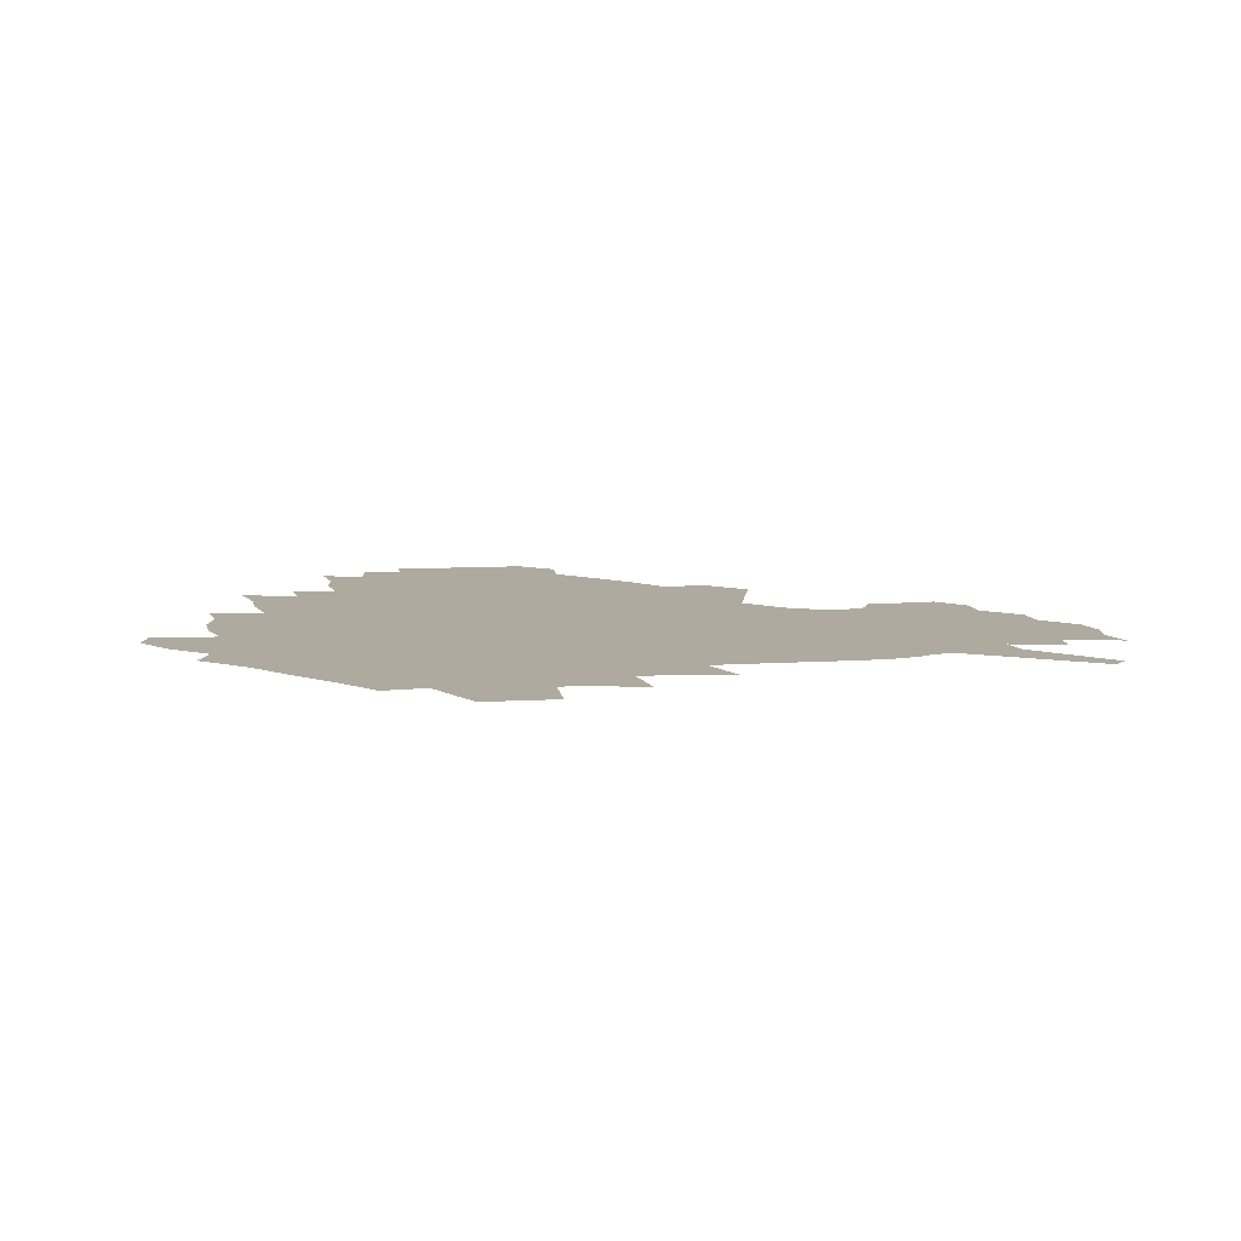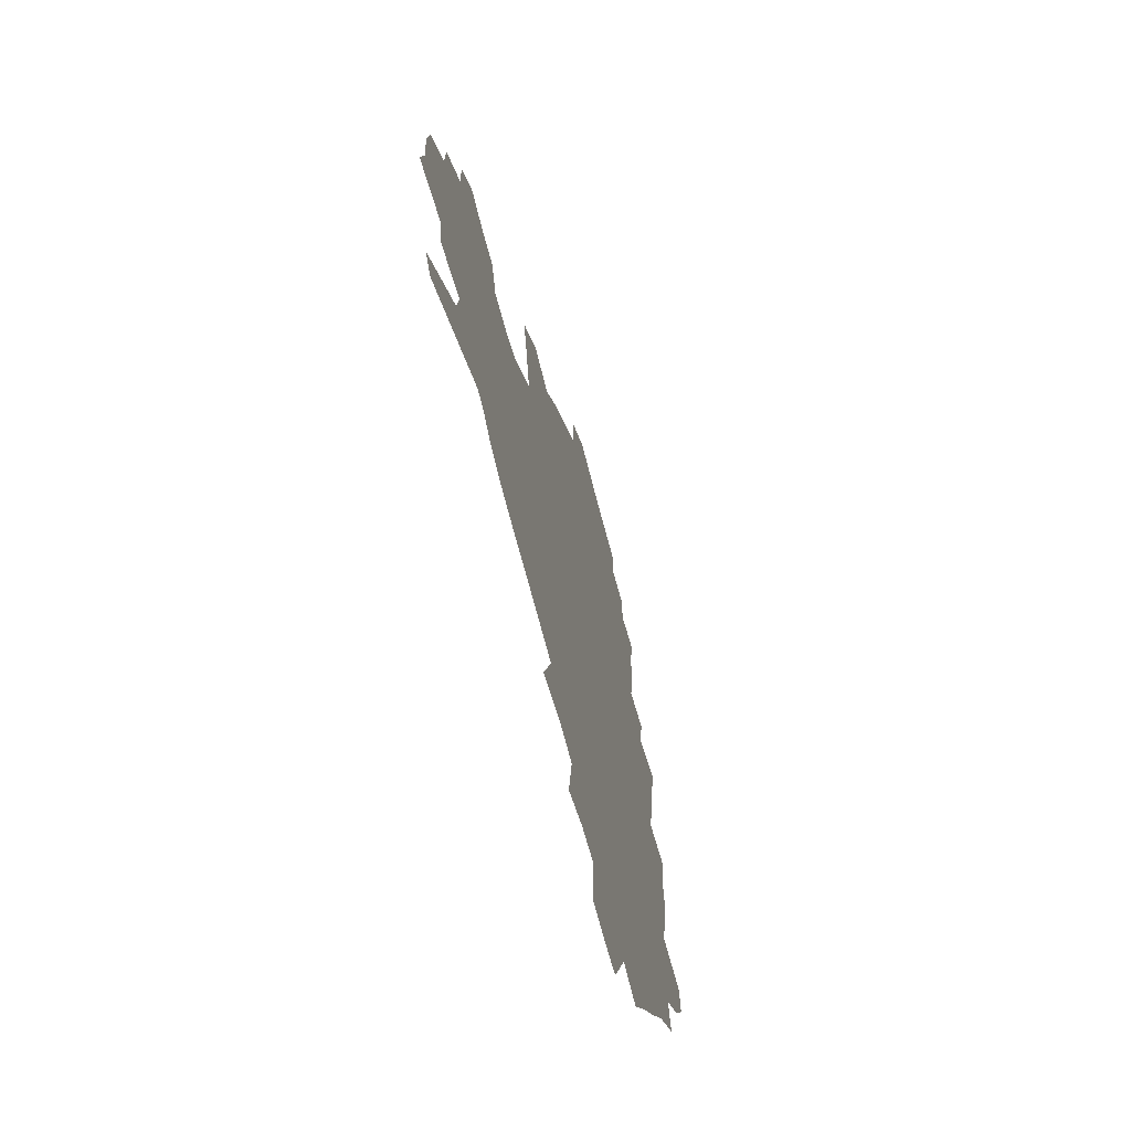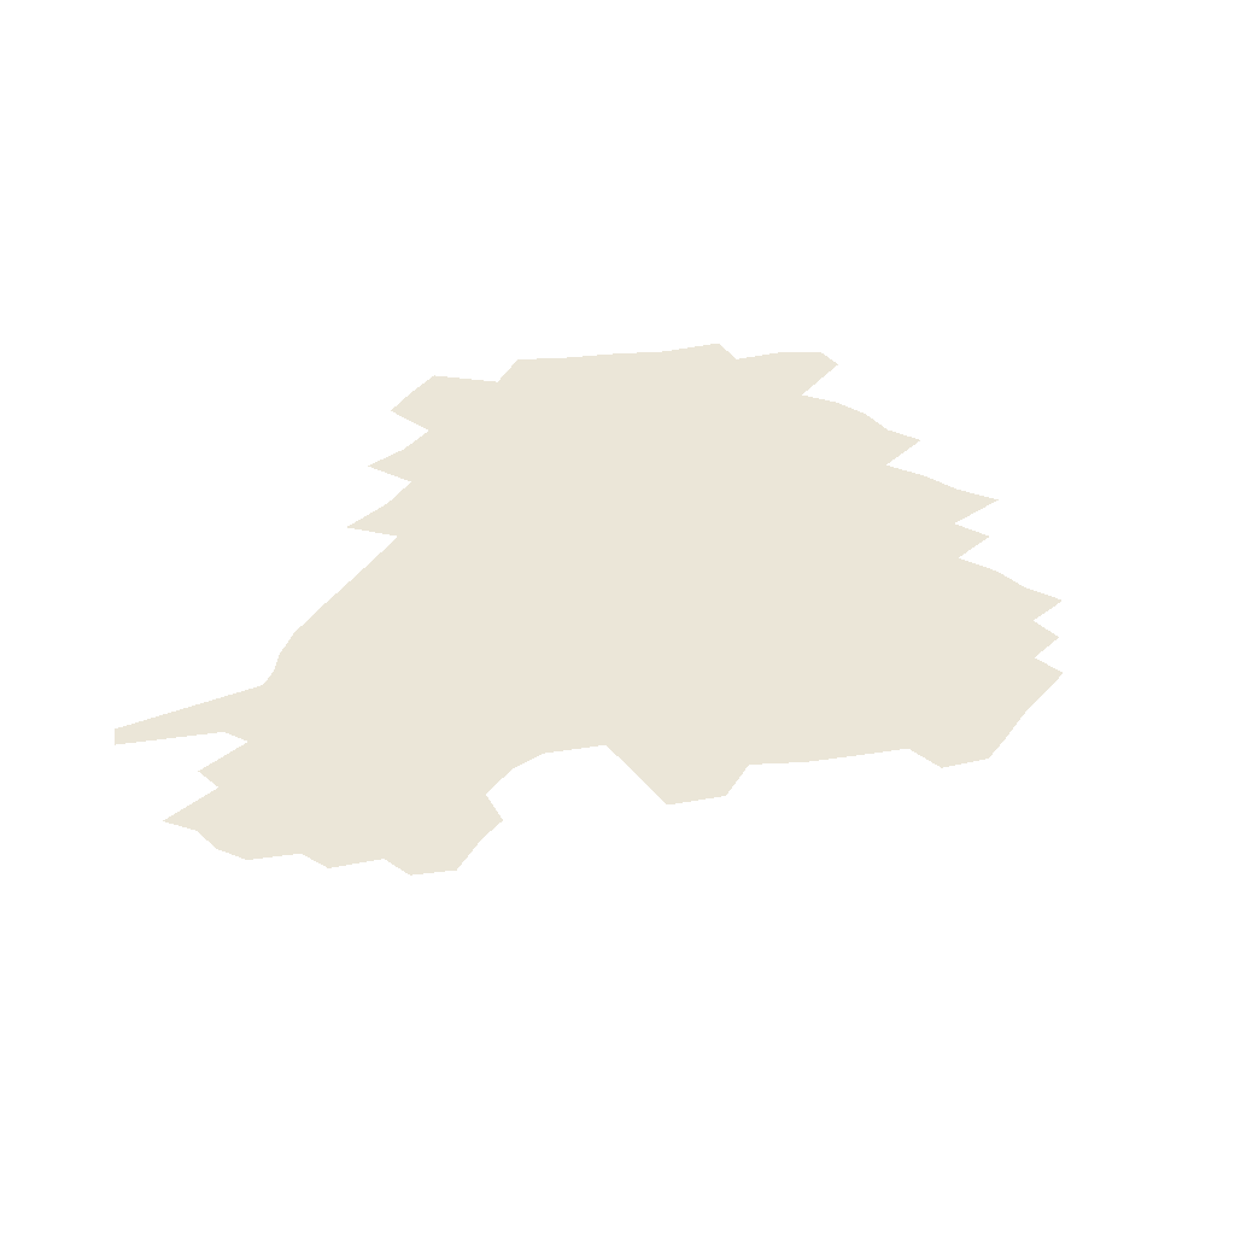
<metadata>
{"format":"obj","ext":"obj","renderer":"f3d","projection":"perspective","resolution":1024,"background":"white","views":[{"elev":9.5,"azim":-6.7,"up":"+Z"},{"elev":-61.1,"azim":103.9,"up":"+Y"},{"elev":46.4,"azim":128.1,"up":"+Z"}]}
</metadata>
<code>
v 230.3 188.6 0
v 218.7 203.5 0
v 221 215.5 0
v 243.9 160.3 0
v 248.4 174.3 0
v 249.5 187.6 0
v 251.4 200.9 0
v 250.3 214.5 0
v 244.6 230.7 0
v 243 246.1 0
v 245.9 260.7 0
v 242.4 277 0
v 265.4 143.1 0
v 271.2 158.1 0
v 273.4 172 0
v 274.6 185.5 0
v 270.4 199.9 0
v 270.4 213.7 0
v 270.6 227.9 0
v 272 242.1 0
v 269.5 257.5 0
v 266.8 273.6 0
v 261.9 292 0
v 260.3 308.4 0
v 254.8 327 0
v 281.5 125.4 0
v 287.4 142.3 0
v 293 157.7 0
v 294.4 171.2 0
v 291.9 184.8 0
v 290.3 198.5 0
v 290.2 212.2 0
v 287.9 226.6 0
v 289.4 240.4 0
v 289.4 254.7 0
v 287 270.2 0
v 283.6 287.2 0
v 281.8 303.5 0
v 280.4 319.6 0
v 277.5 336.6 0
v 298.4 108.5 0
v 302.8 126.7 0
v 306.7 143 0
v 309.2 157.5 0
v 310.1 170.9 0
v 309.2 184.1 0
v 308.4 197.4 0
v 307 211.1 0
v 306.5 224.9 0
v 305.2 239.1 0
v 306.4 252.7 0
v 304.4 267.9 0
v 301.4 284.6 0
v 297.9 302.3 0
v 298.4 317.2 0
v 298 332.8 0
v 294.3 351 0
v 295.4 365.6 0
v 291.9 383.1 0
v 314.2 90.75 0
v 317 110 0
v 319.7 127.5 0
v 321.7 142.9 0
v 323.7 157.5 0
v 324.5 170.8 0
v 324.1 183.8 0
v 323.3 196.9 0
v 323.2 210.2 0
v 323.1 223.5 0
v 322.4 237.3 0
v 320.9 252 0
v 318.8 267.6 0
v 317.3 283.3 0
v 315.4 299.8 0
v 313 317.1 0
v 314.7 331.3 0
v 314.1 346.9 0
v 313.2 362.5 0
v 310.5 379.2 0
v 312.2 393.2 0
v 332.9 93.75 0
v 334 111.8 0
v 335.2 128.3 0
v 336.5 143.7 0
v 337.3 157.6 0
v 337.9 170.9 0
v 338 183.7 0
v 337.9 196.5 0
v 337.1 209.7 0
v 337 222.9 0
v 337 236.2 0
v 335 251.3 0
v 335.5 265 0
v 332.9 282.1 0
v 330.6 299.3 0
v 330.4 314.8 0
v 330.3 330.1 0
v 329.6 346 0
v 329.3 361.2 0
v 328.9 376.4 0
v 329.1 391 0
v 329.1 405.4 0
v 348.2 66.6 0
v 348.3 92.71 0
v 348.8 112.1 0
v 349.9 129.9 0
v 350.3 144.4 0
v 350.5 157.8 0
v 350.8 171 0
v 350.8 183.7 0
v 351.1 196.4 0
v 350.8 209.3 0
v 350.9 222.3 0
v 350.4 235.9 0
v 350.5 249.3 0
v 349.2 264.6 0
v 347 282.3 0
v 346.3 297.9 0
v 345.6 314.1 0
v 345.5 329.3 0
v 345.1 345.1 0
v 344.7 360.6 0
v 345.4 374.9 0
v 344 390.9 0
v 344.7 404.8 0
v 364.2 66.17 0
v 363.7 93.89 0
v 363.4 112.6 0
v 363.5 130.6 0
v 363.4 144.3 0
v 363.3 157.7 0
v 363.3 170.8 0
v 363.3 183.7 0
v 363.4 196.5 0
v 363.6 209.4 0
v 363.5 222.5 0
v 363.4 235.6 0
v 363.5 249 0
v 363.4 262.7 0
v 361.1 282 0
v 360.2 299.4 0
v 360.3 313.9 0
v 360.1 329.8 0
v 360.4 344.6 0
v 360.1 359.9 0
v 360.5 374.5 0
v 360.1 389.8 0
v 360.1 404.2 0
v 380.4 67.29 0
v 379.6 90.96 0
v 377.9 112.7 0
v 376.6 131.2 0
v 376.5 144.4 0
v 376.2 157.7 0
v 376 170.8 0
v 376 183.7 0
v 375.9 196.6 0
v 376.1 209.5 0
v 376.1 222.6 0
v 376.2 235.5 0
v 376.9 248 0
v 376.4 262.6 0
v 375.7 279.3 0
v 374.4 298.8 0
v 374.7 314.4 0
v 374.8 329.8 0
v 375.2 344.3 0
v 375.2 359.5 0
v 375.2 374.8 0
v 375 390.2 0
v 374.6 405.3 0
v 396.6 90.27 0
v 393.1 112.3 0
v 391.9 128.3 0
v 390 144.1 0
v 389 158.1 0
v 388.9 170.9 0
v 388.6 184.1 0
v 388.4 196.8 0
v 388.7 209.9 0
v 388.7 222.8 0
v 389 235.4 0
v 389.3 248.4 0
v 389.3 263.1 0
v 389.3 279.4 0
v 389.1 296.6 0
v 389 314.9 0
v 389.6 329.9 0
v 390.1 344.9 0
v 390.2 360.1 0
v 390.3 375.9 0
v 390 390.8 0
v 389.5 405.5 0
v 415.8 84.75 0
v 411.4 107.9 0
v 407.2 127.4 0
v 404.6 143.2 0
v 403.1 157.4 0
v 401.7 171.7 0
v 400.9 184.6 0
v 401 197.2 0
v 400.5 210 0
v 401.2 222.8 0
v 401.4 235.5 0
v 401.7 248.1 0
v 402.3 262.1 0
v 403 277.5 0
v 403.6 294.6 0
v 404.4 311.7 0
v 404.9 328.4 0
v 405.3 345 0
v 405.7 361.9 0
v 405.3 376.5 0
v 405.6 393.1 0
v 428.8 108.9 0
v 423.9 126.8 0
v 420.6 142.1 0
v 416.9 157.9 0
v 415.9 171.1 0
v 415.4 184.2 0
v 414.9 197.1 0
v 414 210.2 0
v 413.9 222.9 0
v 414.5 235.8 0
v 414.3 248.5 0
v 415.1 261.8 0
v 416.6 277.5 0
v 417.7 292.8 0
v 419.3 312.2 0
v 420.4 329 0
v 421 346 0
v 420.9 362.4 0
v 451.9 104.7 0
v 441.8 127.1 0
v 435.6 143.1 0
v 432.4 157.4 0
v 430.2 171 0
v 429.1 184.2 0
v 428.7 197.1 0
v 428.1 210.1 0
v 426.9 223.2 0
v 427.2 236 0
v 427.6 248.9 0
v 428.7 262.4 0
v 430.6 277.5 0
v 432.4 293.5 0
v 434.2 310.1 0
v 436.1 328.8 0
v 437.3 347.5 0
v 460.8 128.3 0
v 454.6 142.5 0
v 450.5 156.4 0
v 446.1 170.7 0
v 444.8 183.7 0
v 445 196.5 0
v 441.1 210.9 0
v 440.5 223.4 0
v 440.7 236.1 0
v 441.6 249.1 0
v 443 262.7 0
v 444.9 277.1 0
v 447.4 293.1 0
v 450.7 311.4 0
v 452.9 329.8 0
v 479.8 129.3 0
v 472.9 142.9 0
v 467.1 156.9 0
v 465.1 169.7 0
v 461.4 183.4 0
v 460.7 196.1 0
v 457.4 210.1 0
v 455.6 223.3 0
v 456 236.1 0
v 456.7 249.2 0
v 457.2 262.4 0
v 460.6 277 0
v 464.8 294 0
v 467.6 311.7 0
v 472.1 332.1 0
v 498.3 130.1 0
v 487.6 145.2 0
v 485 157.2 0
v 480.3 170.5 0
v 478.6 183 0
v 475.6 196.3 0
v 473.1 209.5 0
v 470.1 223.1 0
v 470.7 235.7 0
v 473.5 248.8 0
v 476.6 262.5 0
v 480.9 276.9 0
v 485.2 295.7 0
v 490.5 316.4 0
v 514.5 131.6 0
v 503 146.7 0
v 500.1 158.2 0
v 495 171.4 0
v 493.2 183.4 0
v 489.2 197 0
v 487.1 209.6 0
v 485.5 222.3 0
v 487.9 234.7 0
v 491.5 247 0
v 500.4 259.5 0
v 527.1 135.1 0
v 516.9 149 0
v 512.2 160.7 0
v 508.9 172.5 0
v 505.5 184.9 0
v 502.9 197.3 0
v 500.7 209.5 0
v 498.5 221.6 0
v 501.1 232.7 0
v 505.3 244 0
v 514.1 254.9 0
v 535.9 140.2 0
v 530.6 150.8 0
v 525.4 162.1 0
v 522.7 173.3 0
v 520.3 185 0
v 519.2 196.6 0
v 516.6 208.8 0
v 516.1 220.2 0
v 515.5 231.3 0
v 518.5 241.7 0
v 531.5 254.8 0
v 537.5 269.1 0
v 544.4 142 0
v 542.1 152.6 0
v 539.6 162.6 0
v 537.3 173.5 0
v 533.8 185.2 0
v 533.6 196.4 0
v 535.6 207.7 0
v 533.8 219.3 0
v 536.7 230.8 0
v 540.4 242.6 0
v 544.8 255.1 0
v 549.8 268.5 0
v 600.4 110.6 0
v 555.9 151.2 0
v 557.7 160.6 0
v 555.2 172.4 0
v 554.7 183.8 0
v 556.7 195.2 0
v 557 207 0
v 556.9 219.1 0
v 561.1 231.4 0
v 558.4 243.5 0
v 561.5 256.2 0
v 568.1 270.9 0
v 606.2 117 0
v 573.4 147.5 0
v 570.8 159.3 0
v 574 170.4 0
v 572.9 182.4 0
v 573 194.2 0
v 574.3 206.3 0
v 576.8 218.6 0
v 579.1 231.2 0
v 581.6 244.5 0
v 581.4 258 0
v 595 154.3 0
v 596 167 0
v 591.7 180.3 0
v 587.5 193.3 0
v 594.3 204.5 0
v 600 216.7 0
v 598.7 230.4 0
v 622.4 161.7 0
v 617.4 175.8 0
v 619 188.8 0
v 615.5 202.2 0
f 5 6 1
f 1 6 2
f 6 7 2
f 2 7 3
f 7 8 3
f 13 14 4
f 4 14 5
f 14 15 5
f 5 15 6
f 15 16 6
f 6 16 7
f 16 17 7
f 7 17 8
f 17 18 8
f 8 18 9
f 18 19 9
f 9 19 10
f 19 20 10
f 10 20 11
f 20 21 11
f 11 21 12
f 21 22 12
f 26 27 13
f 13 27 14
f 27 28 14
f 14 28 15
f 28 29 15
f 15 29 16
f 29 30 16
f 16 30 17
f 30 31 17
f 17 31 18
f 31 32 18
f 18 32 19
f 32 33 19
f 19 33 20
f 33 34 20
f 20 34 21
f 34 35 21
f 21 35 22
f 35 36 22
f 22 36 23
f 36 37 23
f 23 37 24
f 37 38 24
f 24 38 25
f 38 39 25
f 41 42 26
f 26 42 27
f 42 43 27
f 27 43 28
f 43 44 28
f 28 44 29
f 44 45 29
f 29 45 30
f 45 46 30
f 30 46 31
f 46 47 31
f 31 47 32
f 47 48 32
f 32 48 33
f 48 49 33
f 33 49 34
f 49 50 34
f 34 50 35
f 50 51 35
f 35 51 36
f 51 52 36
f 36 52 37
f 52 53 37
f 37 53 38
f 53 54 38
f 38 54 39
f 54 55 39
f 39 55 40
f 55 56 40
f 60 61 41
f 41 61 42
f 61 62 42
f 42 62 43
f 62 63 43
f 43 63 44
f 63 64 44
f 44 64 45
f 64 65 45
f 45 65 46
f 65 66 46
f 46 66 47
f 66 67 47
f 47 67 48
f 67 68 48
f 48 68 49
f 68 69 49
f 49 69 50
f 69 70 50
f 50 70 51
f 70 71 51
f 51 71 52
f 71 72 52
f 52 72 53
f 72 73 53
f 53 73 54
f 73 74 54
f 54 74 55
f 74 75 55
f 55 75 56
f 75 76 56
f 56 76 57
f 76 77 57
f 57 77 58
f 77 78 58
f 58 78 59
f 78 79 59
f 60 81 61
f 81 82 61
f 61 82 62
f 82 83 62
f 62 83 63
f 83 84 63
f 63 84 64
f 84 85 64
f 64 85 65
f 85 86 65
f 65 86 66
f 86 87 66
f 66 87 67
f 87 88 67
f 67 88 68
f 88 89 68
f 68 89 69
f 89 90 69
f 69 90 70
f 90 91 70
f 70 91 71
f 91 92 71
f 71 92 72
f 92 93 72
f 72 93 73
f 93 94 73
f 73 94 74
f 94 95 74
f 74 95 75
f 95 96 75
f 75 96 76
f 96 97 76
f 76 97 77
f 97 98 77
f 77 98 78
f 98 99 78
f 78 99 79
f 99 100 79
f 79 100 80
f 100 101 80
f 103 104 81
f 81 104 82
f 104 105 82
f 82 105 83
f 105 106 83
f 83 106 84
f 106 107 84
f 84 107 85
f 107 108 85
f 85 108 86
f 108 109 86
f 86 109 87
f 109 110 87
f 87 110 88
f 110 111 88
f 88 111 89
f 111 112 89
f 89 112 90
f 112 113 90
f 90 113 91
f 113 114 91
f 91 114 92
f 114 115 92
f 92 115 93
f 115 116 93
f 93 116 94
f 116 117 94
f 94 117 95
f 117 118 95
f 95 118 96
f 118 119 96
f 96 119 97
f 119 120 97
f 97 120 98
f 120 121 98
f 98 121 99
f 121 122 99
f 99 122 100
f 122 123 100
f 100 123 101
f 123 124 101
f 101 124 102
f 124 125 102
f 103 126 104
f 126 127 104
f 104 127 105
f 127 128 105
f 105 128 106
f 128 129 106
f 106 129 107
f 129 130 107
f 107 130 108
f 130 131 108
f 108 131 109
f 131 132 109
f 109 132 110
f 132 133 110
f 110 133 111
f 133 134 111
f 111 134 112
f 134 135 112
f 112 135 113
f 135 136 113
f 113 136 114
f 136 137 114
f 114 137 115
f 137 138 115
f 115 138 116
f 138 139 116
f 116 139 117
f 139 140 117
f 117 140 118
f 140 141 118
f 118 141 119
f 141 142 119
f 119 142 120
f 142 143 120
f 120 143 121
f 143 144 121
f 121 144 122
f 144 145 122
f 122 145 123
f 145 146 123
f 123 146 124
f 146 147 124
f 124 147 125
f 147 148 125
f 126 149 127
f 149 150 127
f 127 150 128
f 150 151 128
f 128 151 129
f 151 152 129
f 129 152 130
f 152 153 130
f 130 153 131
f 153 154 131
f 131 154 132
f 154 155 132
f 132 155 133
f 155 156 133
f 133 156 134
f 156 157 134
f 134 157 135
f 157 158 135
f 135 158 136
f 158 159 136
f 136 159 137
f 159 160 137
f 137 160 138
f 160 161 138
f 138 161 139
f 161 162 139
f 139 162 140
f 162 163 140
f 140 163 141
f 163 164 141
f 141 164 142
f 164 165 142
f 142 165 143
f 165 166 143
f 143 166 144
f 166 167 144
f 144 167 145
f 167 168 145
f 145 168 146
f 168 169 146
f 146 169 147
f 169 170 147
f 147 170 148
f 170 171 148
f 150 172 151
f 172 173 151
f 151 173 152
f 173 174 152
f 152 174 153
f 174 175 153
f 153 175 154
f 175 176 154
f 154 176 155
f 176 177 155
f 155 177 156
f 177 178 156
f 156 178 157
f 178 179 157
f 157 179 158
f 179 180 158
f 158 180 159
f 180 181 159
f 159 181 160
f 181 182 160
f 160 182 161
f 182 183 161
f 161 183 162
f 183 184 162
f 162 184 163
f 184 185 163
f 163 185 164
f 185 186 164
f 164 186 165
f 186 187 165
f 165 187 166
f 187 188 166
f 166 188 167
f 188 189 167
f 167 189 168
f 189 190 168
f 168 190 169
f 190 191 169
f 169 191 170
f 191 192 170
f 170 192 171
f 192 193 171
f 172 194 173
f 194 195 173
f 173 195 174
f 195 196 174
f 174 196 175
f 196 197 175
f 175 197 176
f 197 198 176
f 176 198 177
f 198 199 177
f 177 199 178
f 199 200 178
f 178 200 179
f 200 201 179
f 179 201 180
f 201 202 180
f 180 202 181
f 202 203 181
f 181 203 182
f 203 204 182
f 182 204 183
f 204 205 183
f 183 205 184
f 205 206 184
f 184 206 185
f 206 207 185
f 185 207 186
f 207 208 186
f 186 208 187
f 208 209 187
f 187 209 188
f 209 210 188
f 188 210 189
f 210 211 189
f 189 211 190
f 211 212 190
f 190 212 191
f 212 213 191
f 191 213 192
f 213 214 192
f 192 214 193
f 195 215 196
f 215 216 196
f 196 216 197
f 216 217 197
f 197 217 198
f 217 218 198
f 198 218 199
f 218 219 199
f 199 219 200
f 219 220 200
f 200 220 201
f 220 221 201
f 201 221 202
f 221 222 202
f 202 222 203
f 222 223 203
f 203 223 204
f 223 224 204
f 204 224 205
f 224 225 205
f 205 225 206
f 225 226 206
f 206 226 207
f 226 227 207
f 207 227 208
f 227 228 208
f 208 228 209
f 228 229 209
f 209 229 210
f 229 230 210
f 210 230 211
f 230 231 211
f 211 231 212
f 231 232 212
f 212 232 213
f 215 233 216
f 233 234 216
f 216 234 217
f 234 235 217
f 217 235 218
f 235 236 218
f 218 236 219
f 236 237 219
f 219 237 220
f 237 238 220
f 220 238 221
f 238 239 221
f 221 239 222
f 239 240 222
f 222 240 223
f 240 241 223
f 223 241 224
f 241 242 224
f 224 242 225
f 242 243 225
f 225 243 226
f 243 244 226
f 226 244 227
f 244 245 227
f 227 245 228
f 245 246 228
f 228 246 229
f 246 247 229
f 229 247 230
f 247 248 230
f 230 248 231
f 248 249 231
f 231 249 232
f 234 250 235
f 250 251 235
f 235 251 236
f 251 252 236
f 236 252 237
f 252 253 237
f 237 253 238
f 253 254 238
f 238 254 239
f 254 255 239
f 239 255 240
f 255 256 240
f 240 256 241
f 256 257 241
f 241 257 242
f 257 258 242
f 242 258 243
f 258 259 243
f 243 259 244
f 259 260 244
f 244 260 245
f 260 261 245
f 245 261 246
f 261 262 246
f 246 262 247
f 262 263 247
f 247 263 248
f 263 264 248
f 248 264 249
f 250 265 251
f 265 266 251
f 251 266 252
f 266 267 252
f 252 267 253
f 267 268 253
f 253 268 254
f 268 269 254
f 254 269 255
f 269 270 255
f 255 270 256
f 270 271 256
f 256 271 257
f 271 272 257
f 257 272 258
f 272 273 258
f 258 273 259
f 273 274 259
f 259 274 260
f 274 275 260
f 260 275 261
f 275 276 261
f 261 276 262
f 276 277 262
f 262 277 263
f 277 278 263
f 263 278 264
f 278 279 264
f 265 280 266
f 280 281 266
f 266 281 267
f 281 282 267
f 267 282 268
f 282 283 268
f 268 283 269
f 283 284 269
f 269 284 270
f 284 285 270
f 270 285 271
f 285 286 271
f 271 286 272
f 286 287 272
f 272 287 273
f 287 288 273
f 273 288 274
f 288 289 274
f 274 289 275
f 289 290 275
f 275 290 276
f 290 291 276
f 276 291 277
f 291 292 277
f 277 292 278
f 292 293 278
f 278 293 279
f 280 294 281
f 294 295 281
f 281 295 282
f 295 296 282
f 282 296 283
f 296 297 283
f 283 297 284
f 297 298 284
f 284 298 285
f 298 299 285
f 285 299 286
f 299 300 286
f 286 300 287
f 300 301 287
f 287 301 288
f 301 302 288
f 288 302 289
f 302 303 289
f 289 303 290
f 303 304 290
f 290 304 291
f 294 305 295
f 305 306 295
f 295 306 296
f 306 307 296
f 296 307 297
f 307 308 297
f 297 308 298
f 308 309 298
f 298 309 299
f 309 310 299
f 299 310 300
f 310 311 300
f 300 311 301
f 311 312 301
f 301 312 302
f 312 313 302
f 302 313 303
f 313 314 303
f 303 314 304
f 314 315 304
f 305 316 306
f 316 317 306
f 306 317 307
f 317 318 307
f 307 318 308
f 318 319 308
f 308 319 309
f 319 320 309
f 309 320 310
f 320 321 310
f 310 321 311
f 321 322 311
f 311 322 312
f 322 323 312
f 312 323 313
f 323 324 313
f 313 324 314
f 324 325 314
f 314 325 315
f 325 326 315
f 316 328 317
f 328 329 317
f 317 329 318
f 329 330 318
f 318 330 319
f 330 331 319
f 319 331 320
f 331 332 320
f 320 332 321
f 332 333 321
f 321 333 322
f 333 334 322
f 322 334 323
f 334 335 323
f 323 335 324
f 335 336 324
f 324 336 325
f 336 337 325
f 325 337 326
f 337 338 326
f 326 338 327
f 338 339 327
f 328 340 329
f 340 341 329
f 329 341 330
f 341 342 330
f 330 342 331
f 342 343 331
f 331 343 332
f 343 344 332
f 332 344 333
f 344 345 333
f 333 345 334
f 345 346 334
f 334 346 335
f 346 347 335
f 335 347 336
f 347 348 336
f 336 348 337
f 348 349 337
f 337 349 338
f 349 350 338
f 338 350 339
f 350 351 339
f 340 352 341
f 352 353 341
f 341 353 342
f 353 354 342
f 342 354 343
f 354 355 343
f 343 355 344
f 355 356 344
f 344 356 345
f 356 357 345
f 345 357 346
f 357 358 346
f 346 358 347
f 358 359 347
f 347 359 348
f 359 360 348
f 348 360 349
f 360 361 349
f 349 361 350
f 361 362 350
f 350 362 351
f 354 363 355
f 363 364 355
f 355 364 356
f 364 365 356
f 356 365 357
f 365 366 357
f 357 366 358
f 366 367 358
f 358 367 359
f 367 368 359
f 359 368 360
f 368 369 360
f 360 369 361
f 364 370 365
f 370 371 365
f 365 371 366
f 371 372 366
f 366 372 367
f 372 373 367
f 367 373 368

</code>
